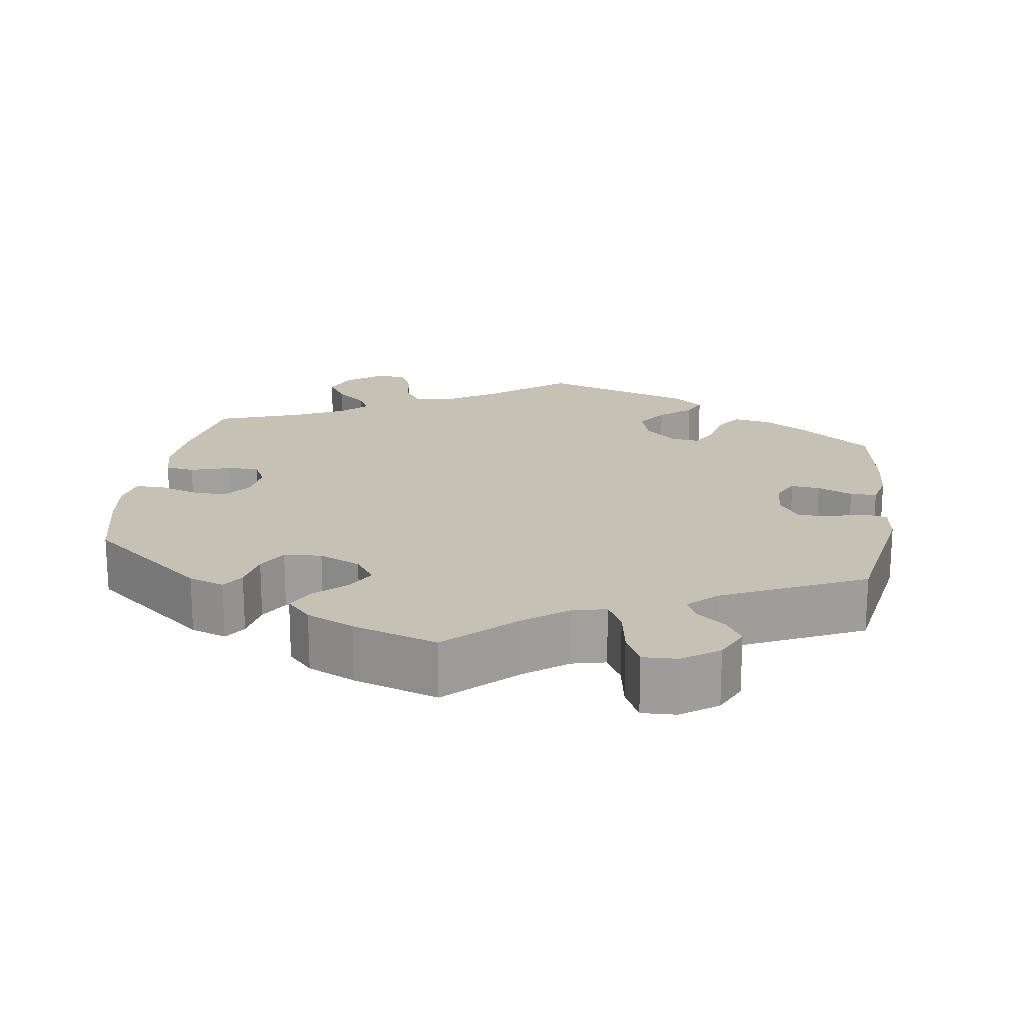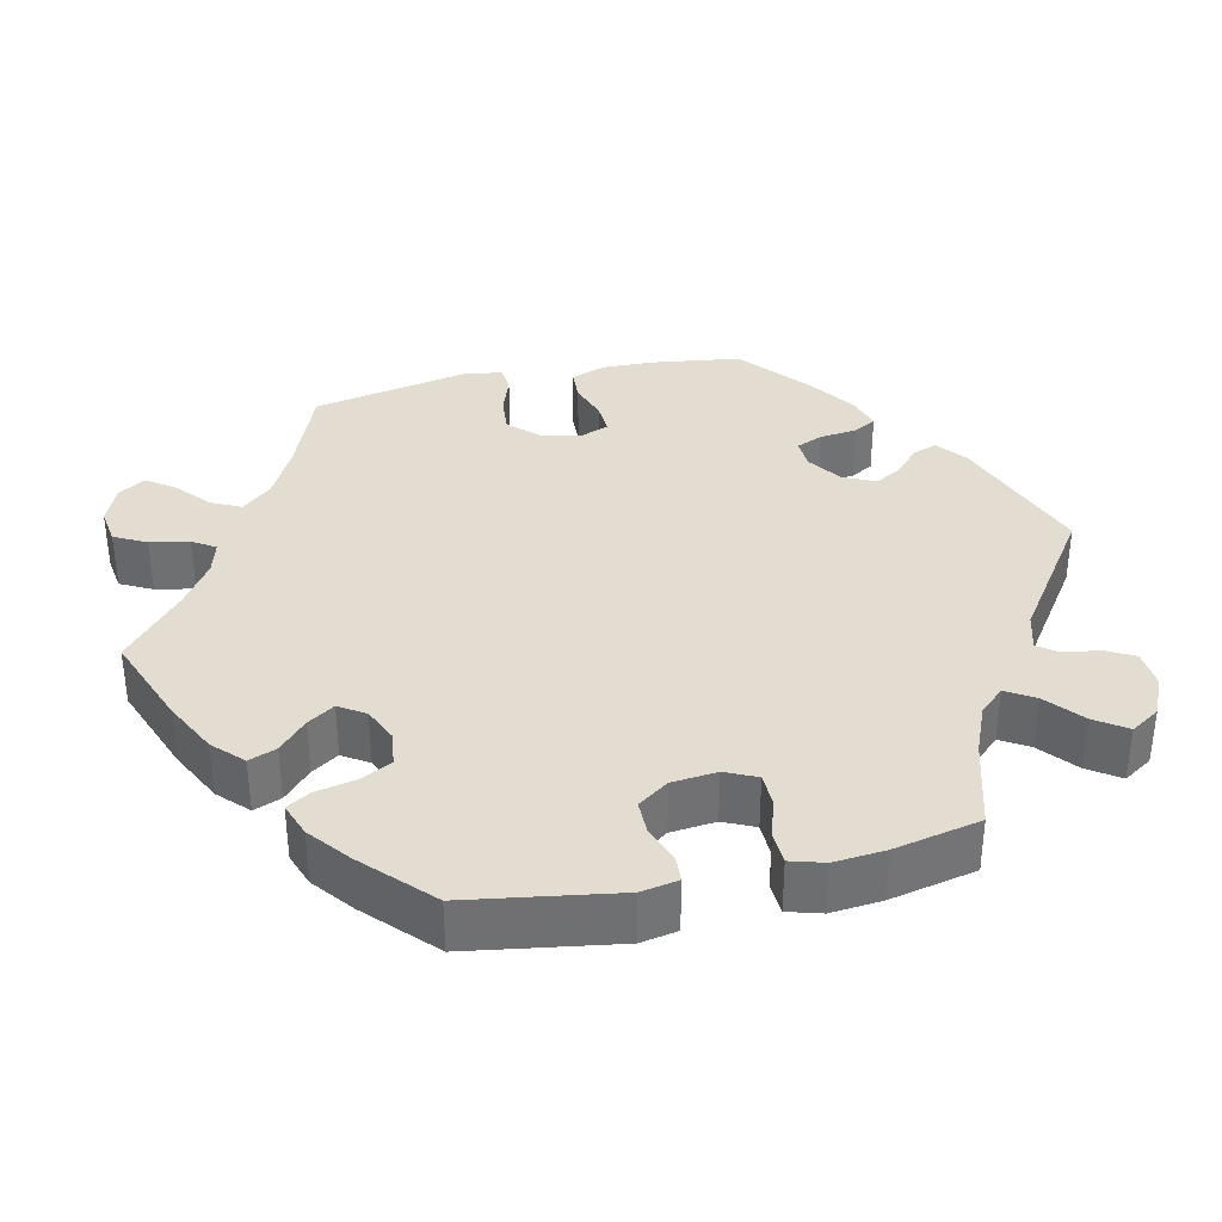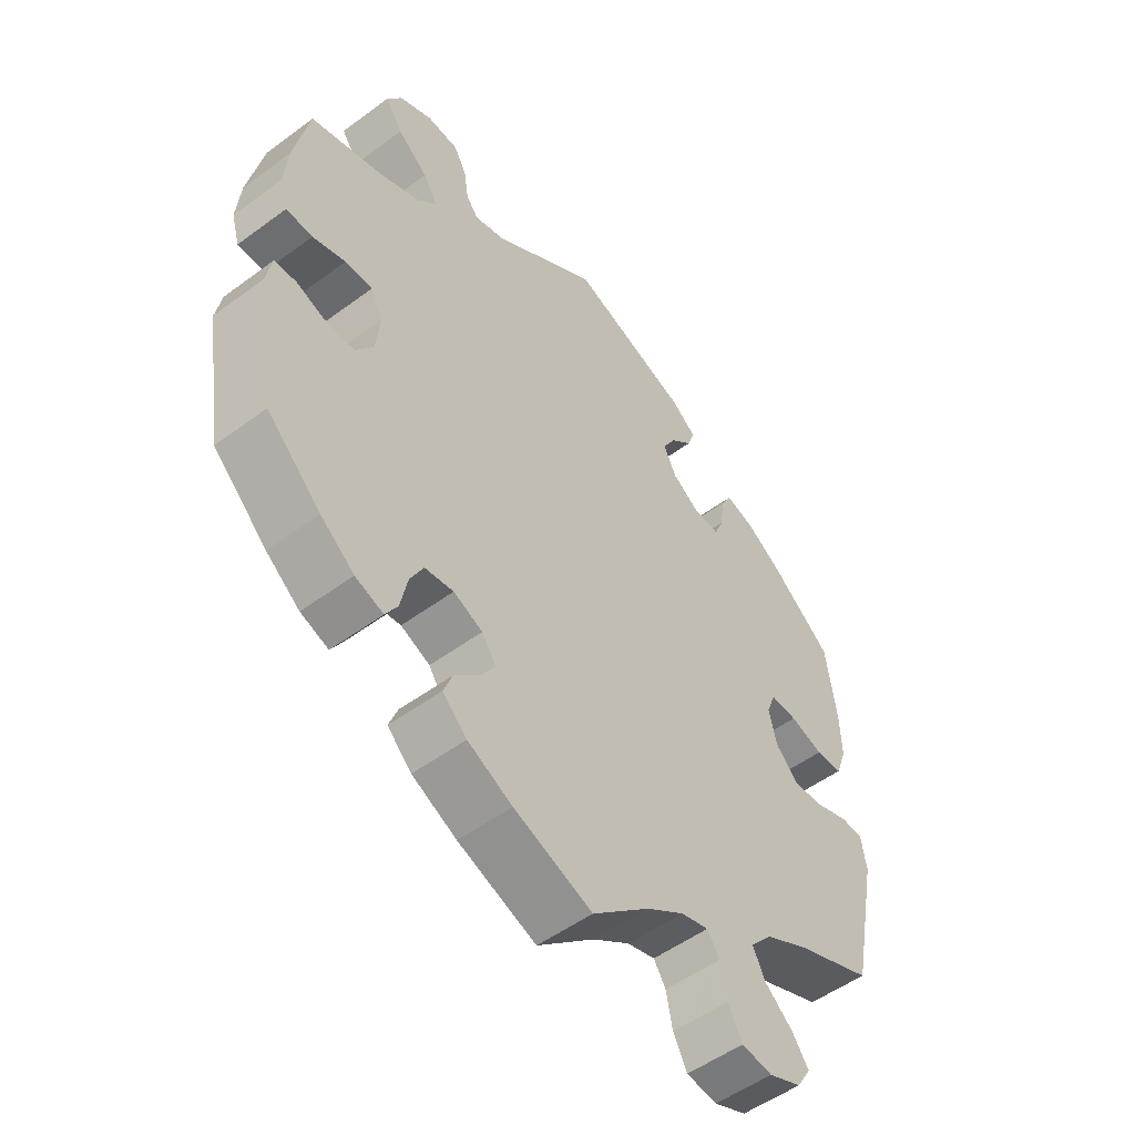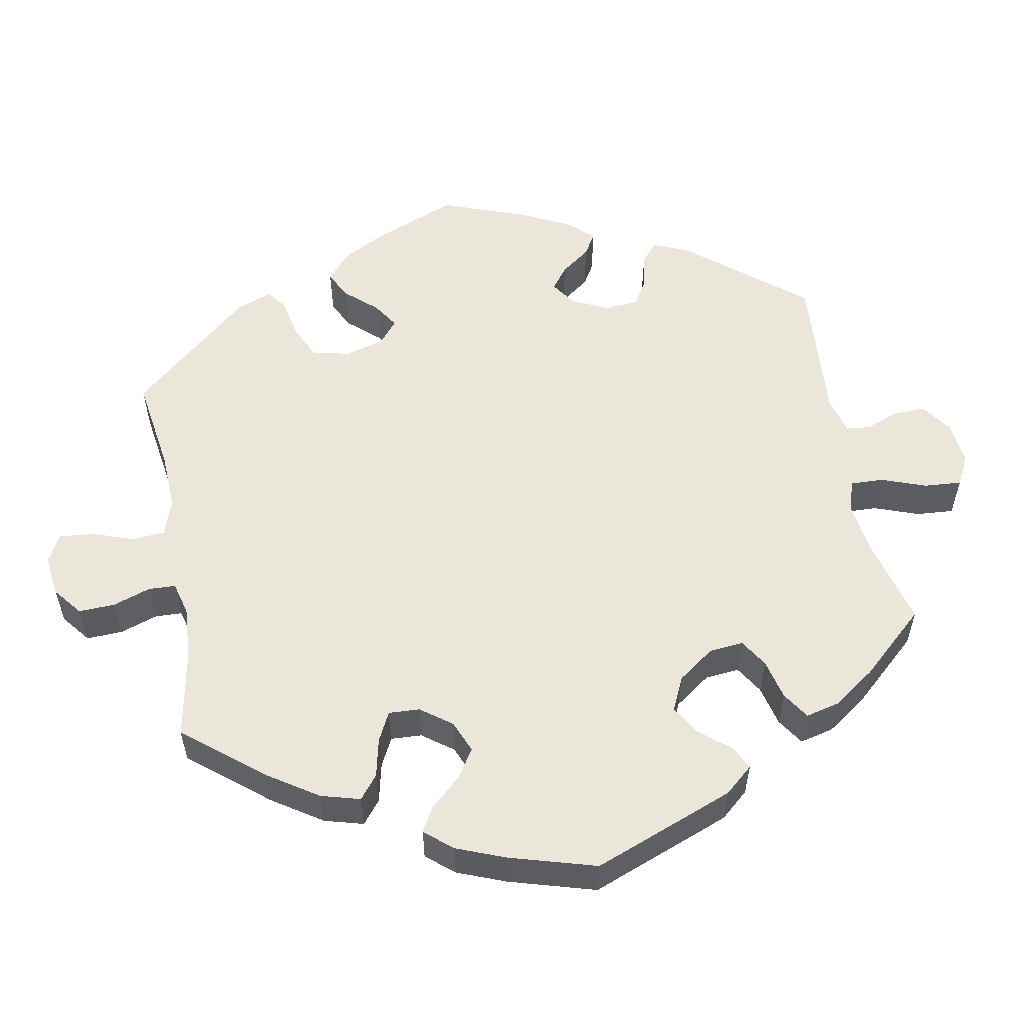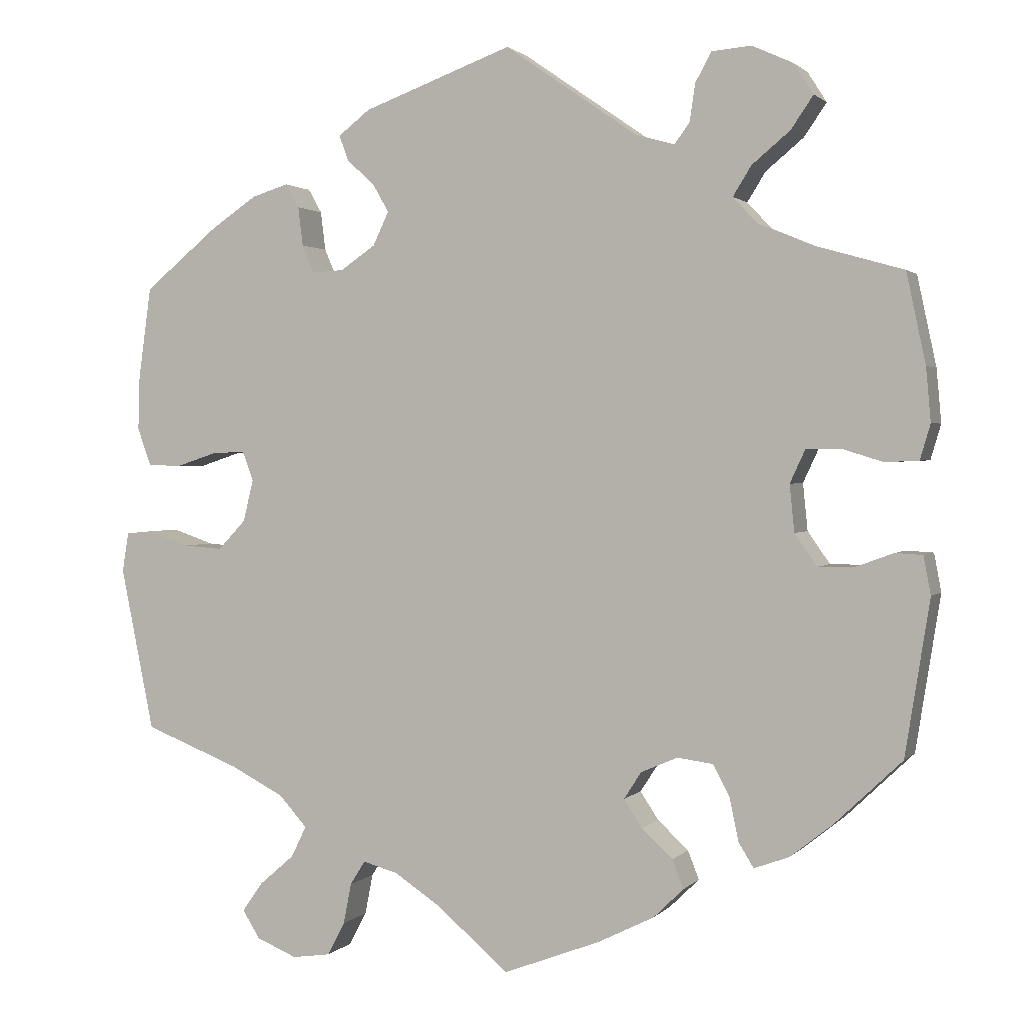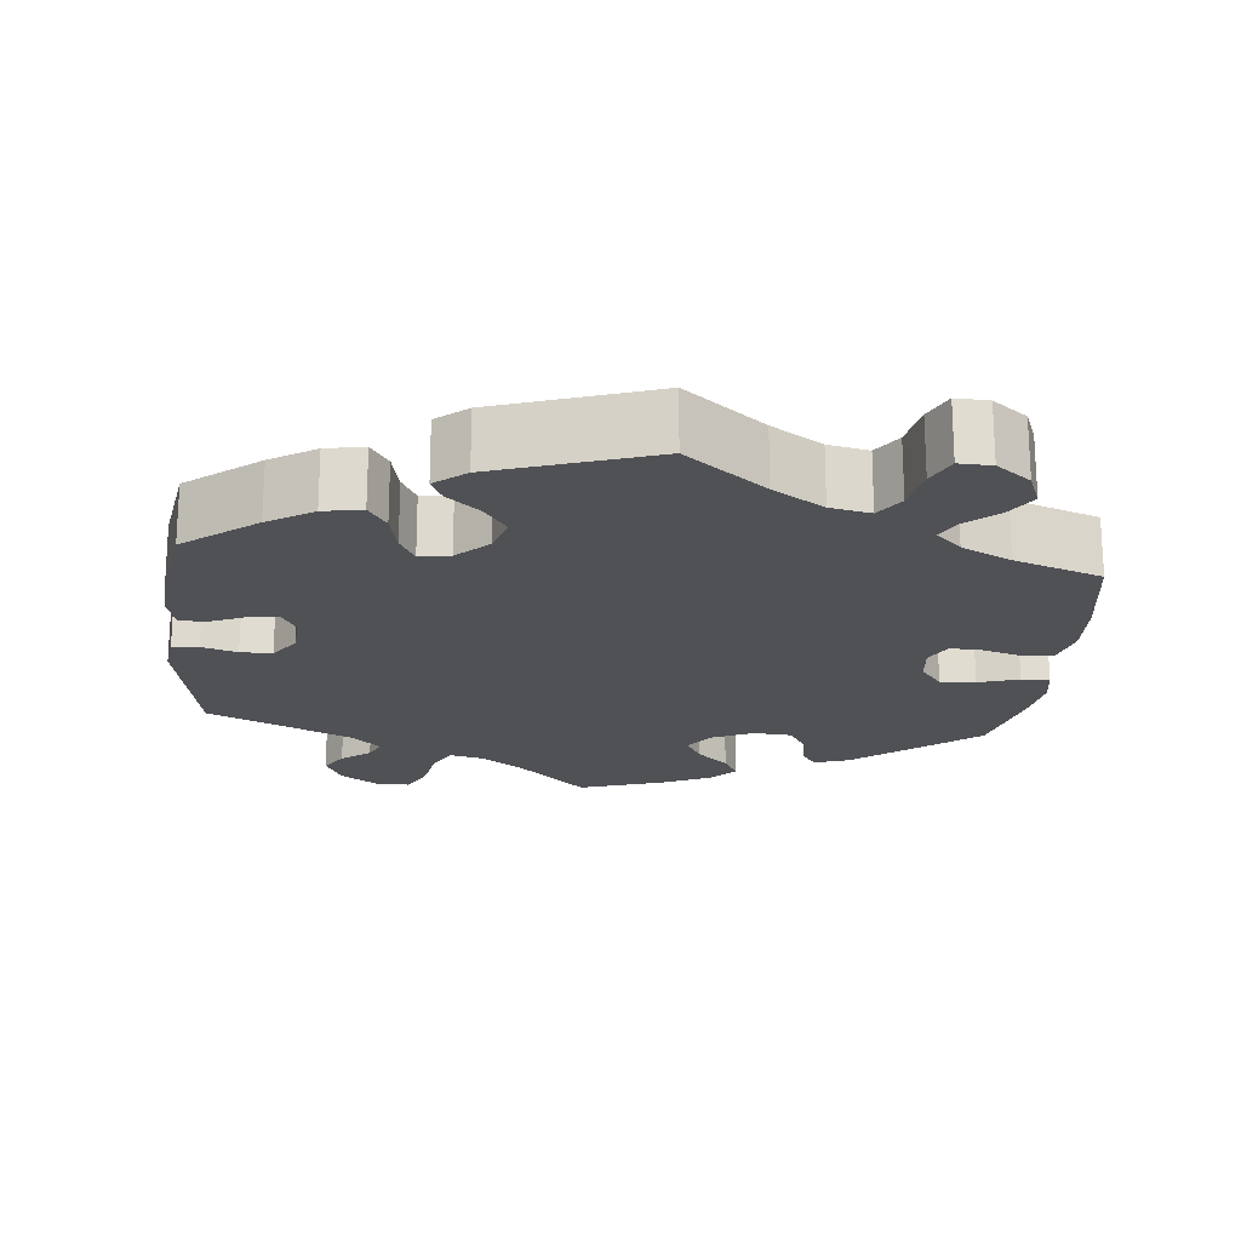
<metadata>
{"format":"obj","ext":"obj","renderer":"f3d","projection":"perspective","resolution":1024,"background":"white","views":[{"elev":18.8,"azim":-51.6,"up":"+Y"},{"elev":35.3,"azim":-102.7,"up":"+Y"},{"elev":-52.2,"azim":-51.4,"up":"+Z"},{"elev":54.8,"azim":-130.6,"up":"+Y"},{"elev":1.5,"azim":-160.0,"up":"+Z"},{"elev":-20.0,"azim":114.5,"up":"+Y"}]}
</metadata>
<code>
v -0.531 0.07 -0.094
v -0.522 0.07 -0.046
v -0.488 0.07 -0.044
v -0.439 0.07 -0.062
v -0.395 0.07 -0.062
v -0.367 0.07 -0.022
v -0.361 0.07 0.037
v -0.38 0.07 0.078
v -0.423 0.07 0.079
v -0.475 0.07 0.063
v -0.517 0.07 0.065
v -0.53 0.07 0.109
v -0.524 0.07 0.176
v -0.5 0.07 0.289
v -0.385 0.07 0.322
v -0.321 0.07 0.349
v -0.29 0.07 0.382
v -0.313 0.07 0.419
v -0.361 0.07 0.459
v -0.389 0.07 0.5
v -0.365 0.07 0.538
v -0.313 0.07 0.562
v -0.263 0.07 0.558
v -0.243 0.07 0.521
v -0.236 0.07 0.474
v -0.217 0.07 0.448
v -0.168 0.07 0.462
v -0.001 0.07 0.578
v 0.187 0.07 0.509
v 0.227 0.07 0.478
v 0.215 0.07 0.446
v 0.18 0.07 0.414
v 0.16 0.07 0.379
v 0.18 0.07 0.337
v 0.224 0.07 0.307
v 0.264 0.07 0.305
v 0.279 0.07 0.34
v 0.285 0.07 0.389
v 0.302 0.07 0.419
v 0.348 0.07 0.405
v 0.406 0.07 0.366
v 0.5 0.07 0.289
v 0.516 0.07 0.173
v 0.518 0.07 0.105
v 0.501 0.07 0.058
v 0.459 0.07 0.056
v 0.407 0.07 0.073
v 0.365 0.07 0.075
v 0.351 0.07 0.038
v 0.364 0.07 -0.015
v 0.399 0.07 -0.052
v 0.448 0.07 -0.048
v 0.5 0.07 -0.03
v 0.534 0.07 -0.033
v 0.542 0.07 -0.083
v 0.5 0.07 -0.289
v 0.38 0.07 -0.336
v 0.312 0.07 -0.371
v 0.277 0.07 -0.41
v 0.296 0.07 -0.449
v 0.34 0.07 -0.487
v 0.366 0.07 -0.524
v 0.344 0.07 -0.559
v 0.293 0.07 -0.58
v 0.245 0.07 -0.573
v 0.223 0.07 -0.531
v 0.213 0.07 -0.48
v 0.194 0.07 -0.45
v 0.15 0.07 -0.462
v 0.091 0.07 -0.501
v 0.001 0.07 -0.578
v -0.122 0.07 -0.531
v -0.192 0.07 -0.496
v -0.23 0.07 -0.459
v -0.216 0.07 -0.423
v -0.177 0.07 -0.387
v -0.154 0.07 -0.352
v -0.176 0.07 -0.318
v -0.222 0.07 -0.298
v -0.267 0.07 -0.304
v -0.288 0.07 -0.344
v -0.299 0.07 -0.397
v -0.318 0.07 -0.428
v -0.362 0.07 -0.412
v -0.415 0.07 -0.37
v -0.5 0.07 -0.289
v -0.531 0 -0.094
v -0.522 0 -0.046
v -0.488 0 -0.044
v -0.439 0 -0.062
v -0.395 0 -0.062
v -0.367 0 -0.022
v -0.361 0 0.037
v -0.38 0 0.078
v -0.423 0 0.079
v -0.475 0 0.063
v -0.517 0 0.065
v -0.53 0 0.109
v -0.524 0 0.176
v -0.5 0 0.289
v -0.385 0 0.322
v -0.321 0 0.349
v -0.29 0 0.382
v -0.313 0 0.419
v -0.361 0 0.459
v -0.389 0 0.5
v -0.365 0 0.538
v -0.313 0 0.562
v -0.263 0 0.558
v -0.243 0 0.521
v -0.236 0 0.474
v -0.217 0 0.448
v -0.168 0 0.462
v -0.001 0 0.578
v 0.187 0 0.509
v 0.227 0 0.478
v 0.215 0 0.446
v 0.18 0 0.414
v 0.16 0 0.379
v 0.18 0 0.337
v 0.224 0 0.307
v 0.264 0 0.305
v 0.279 0 0.34
v 0.285 0 0.389
v 0.302 0 0.419
v 0.348 0 0.405
v 0.406 0 0.366
v 0.5 0 0.289
v 0.516 0 0.173
v 0.518 0 0.105
v 0.501 0 0.058
v 0.459 0 0.056
v 0.407 0 0.073
v 0.365 0 0.075
v 0.351 0 0.038
v 0.364 0 -0.015
v 0.399 0 -0.052
v 0.448 0 -0.048
v 0.5 0 -0.03
v 0.534 0 -0.033
v 0.542 0 -0.083
v 0.5 0 -0.289
v 0.38 0 -0.336
v 0.312 0 -0.371
v 0.277 0 -0.41
v 0.296 0 -0.449
v 0.34 0 -0.487
v 0.366 0 -0.524
v 0.344 0 -0.559
v 0.293 0 -0.58
v 0.245 0 -0.573
v 0.223 0 -0.531
v 0.213 0 -0.48
v 0.194 0 -0.45
v 0.15 0 -0.462
v 0.091 0 -0.501
v 0.001 0 -0.578
v -0.122 0 -0.531
v -0.192 0 -0.496
v -0.23 0 -0.459
v -0.216 0 -0.423
v -0.177 0 -0.387
v -0.154 0 -0.352
v -0.176 0 -0.318
v -0.222 0 -0.298
v -0.267 0 -0.304
v -0.288 0 -0.344
v -0.299 0 -0.397
v -0.318 0 -0.428
v -0.362 0 -0.412
v -0.415 0 -0.37
v -0.5 0 -0.289
f 81 82 83 84
f 80 81 84 85
f 73 74 75 76
f 73 76 77
f 70 71 72 73
f 69 70 73 77
f 68 69 77 78
f 64 65 66 67
f 64 67 68
f 63 64 68
f 60 61 62 63
f 59 60 63 68
f 58 59 68 78
f 54 55 56 57
f 52 53 54 57
f 51 52 57 58
f 50 51 58 78
f 44 45 46 47
f 44 47 48
f 43 44 48
f 42 43 48
f 41 42 48
f 40 41 48 49
f 37 38 39 40
f 36 37 40 49
f 29 30 31 32
f 27 28 29 32
f 26 27 32 33
f 22 23 24 25
f 22 25 26
f 21 22 26
f 18 19 20 21
f 17 18 21 26
f 16 17 26 33
f 12 13 14 15
f 9 10 11 12
f 8 9 12 15
f 7 8 15 16
f 1 2 3 4
f 1 4 5
f 80 85 86 1
f 49 50 78 79
f 35 36 49 79
f 34 35 79 80
f 6 7 16 33
f 5 6 33 34
f 80 1 5
f 5 34 80
f 170 169 168 167
f 171 170 167 166
f 162 161 160 159
f 163 162 159
f 159 158 157 156
f 163 159 156 155
f 164 163 155 154
f 153 152 151 150
f 154 153 150
f 154 150 149
f 149 148 147 146
f 154 149 146 145
f 164 154 145 144
f 143 142 141 140
f 143 140 139 138
f 144 143 138 137
f 164 144 137 136
f 133 132 131 130
f 134 133 130
f 134 130 129
f 134 129 128
f 134 128 127
f 135 134 127 126
f 126 125 124 123
f 135 126 123 122
f 118 117 116 115
f 118 115 114 113
f 119 118 113 112
f 111 110 109 108
f 112 111 108
f 112 108 107
f 107 106 105 104
f 112 107 104 103
f 119 112 103 102
f 101 100 99 98
f 98 97 96 95
f 101 98 95 94
f 102 101 94 93
f 90 89 88 87
f 91 90 87
f 87 172 171 166
f 165 164 136 135
f 165 135 122 121
f 166 165 121 120
f 119 102 93 92
f 120 119 92 91
f 91 87 166
f 166 120 91
f 1 87 88 2
f 2 88 89 3
f 3 89 90 4
f 4 90 91 5
f 5 91 92 6
f 6 92 93 7
f 7 93 94 8
f 8 94 95 9
f 9 95 96 10
f 10 96 97 11
f 11 97 98 12
f 12 98 99 13
f 13 99 100 14
f 14 100 101 15
f 15 101 102 16
f 16 102 103 17
f 17 103 104 18
f 18 104 105 19
f 19 105 106 20
f 20 106 107 21
f 21 107 108 22
f 22 108 109 23
f 23 109 110 24
f 24 110 111 25
f 25 111 112 26
f 26 112 113 27
f 27 113 114 28
f 28 114 115 29
f 29 115 116 30
f 30 116 117 31
f 31 117 118 32
f 32 118 119 33
f 33 119 120 34
f 34 120 121 35
f 35 121 122 36
f 36 122 123 37
f 37 123 124 38
f 38 124 125 39
f 39 125 126 40
f 40 126 127 41
f 41 127 128 42
f 42 128 129 43
f 43 129 130 44
f 44 130 131 45
f 45 131 132 46
f 46 132 133 47
f 47 133 134 48
f 48 134 135 49
f 49 135 136 50
f 50 136 137 51
f 51 137 138 52
f 52 138 139 53
f 53 139 140 54
f 54 140 141 55
f 55 141 142 56
f 56 142 143 57
f 57 143 144 58
f 58 144 145 59
f 59 145 146 60
f 60 146 147 61
f 61 147 148 62
f 62 148 149 63
f 63 149 150 64
f 64 150 151 65
f 65 151 152 66
f 66 152 153 67
f 67 153 154 68
f 68 154 155 69
f 69 155 156 70
f 70 156 157 71
f 71 157 158 72
f 72 158 159 73
f 73 159 160 74
f 74 160 161 75
f 75 161 162 76
f 76 162 163 77
f 77 163 164 78
f 78 164 165 79
f 79 165 166 80
f 80 166 167 81
f 81 167 168 82
f 82 168 169 83
f 83 169 170 84
f 84 170 171 85
f 85 171 172 86
f 86 172 87 1

</code>
